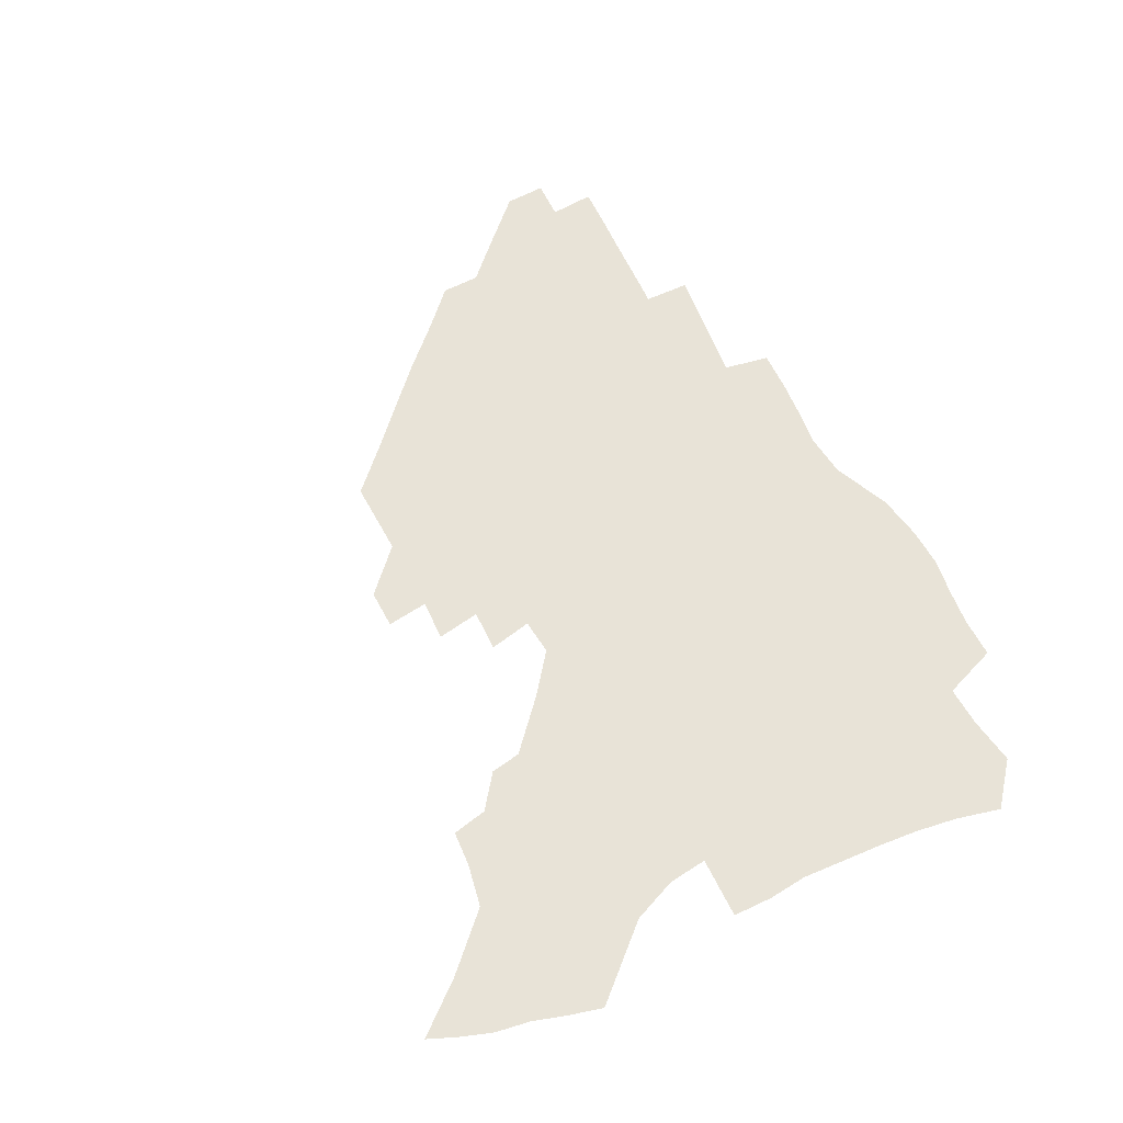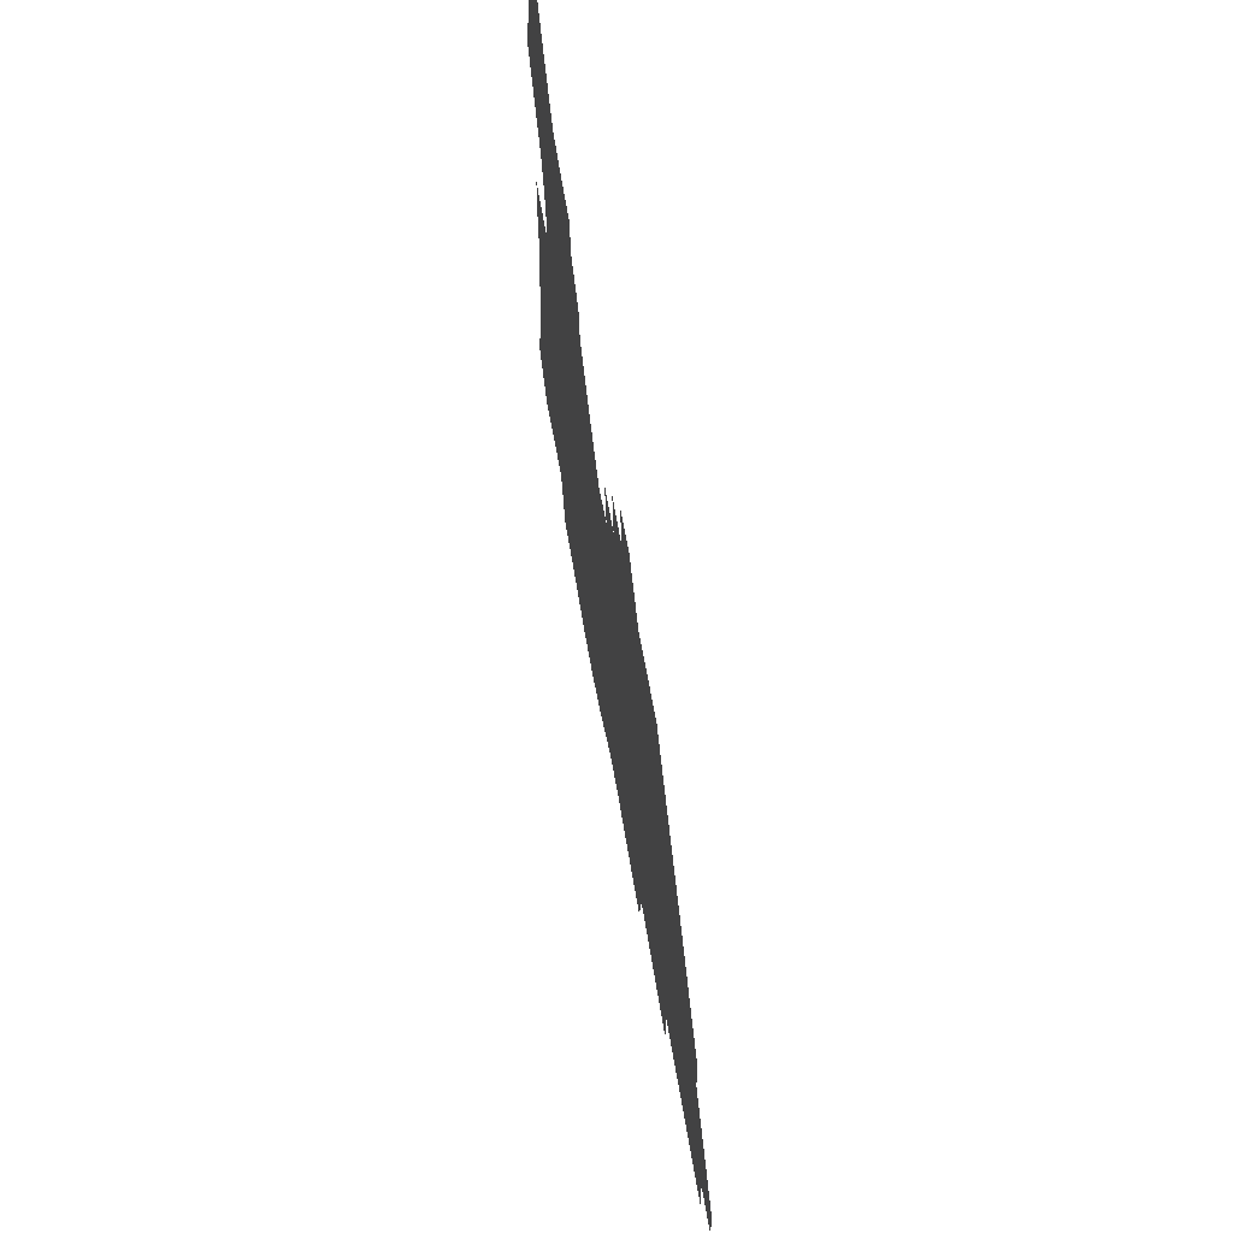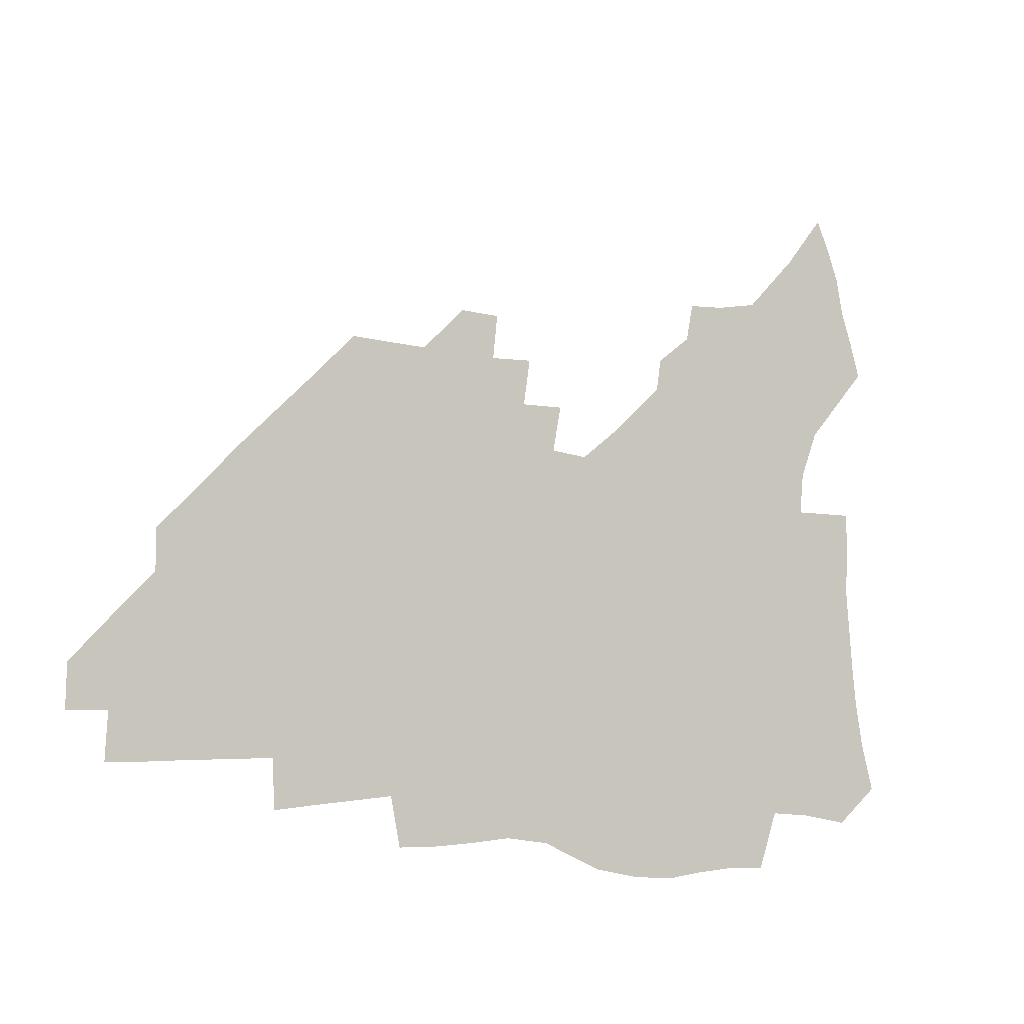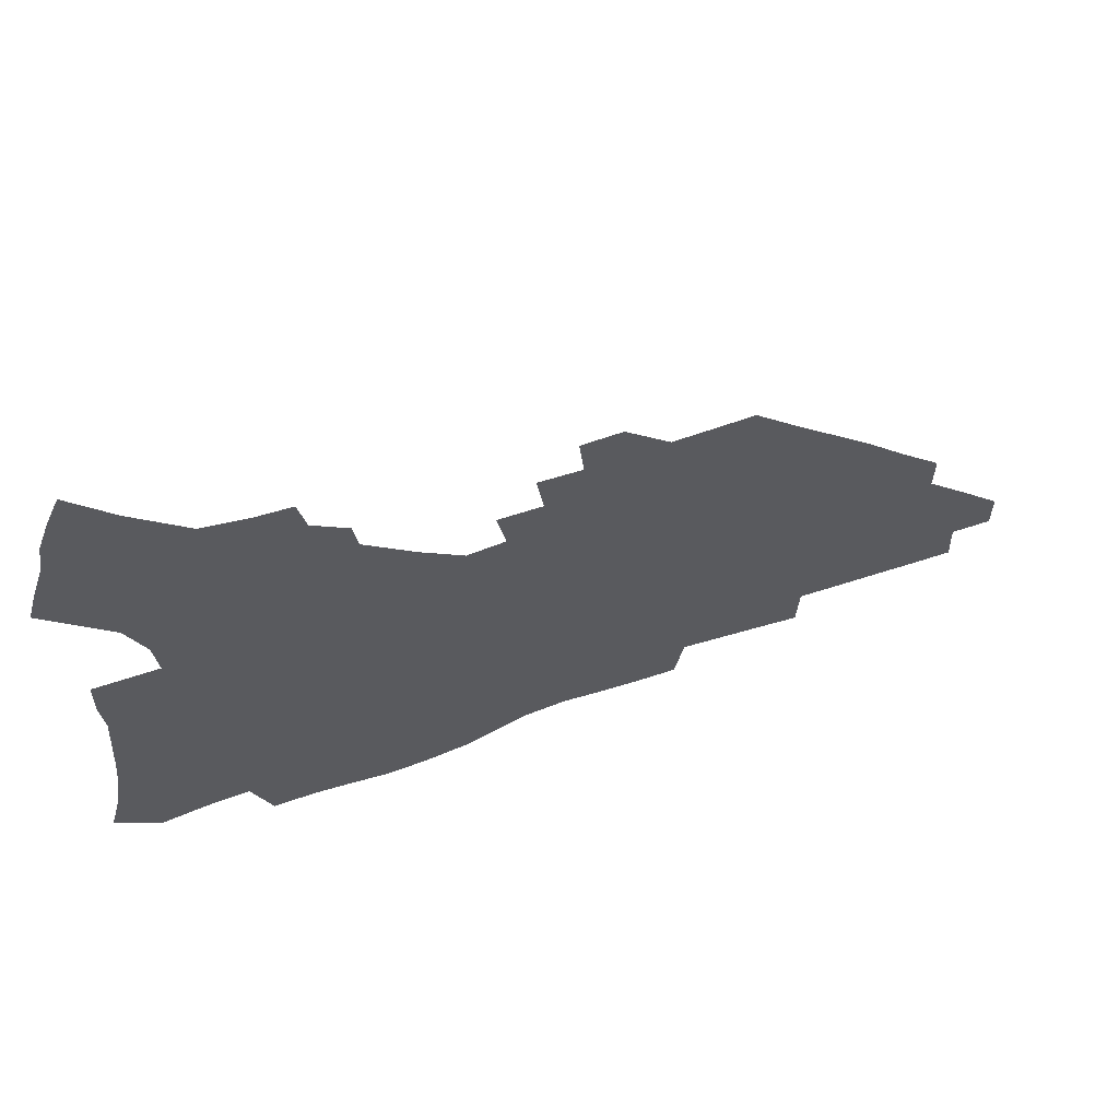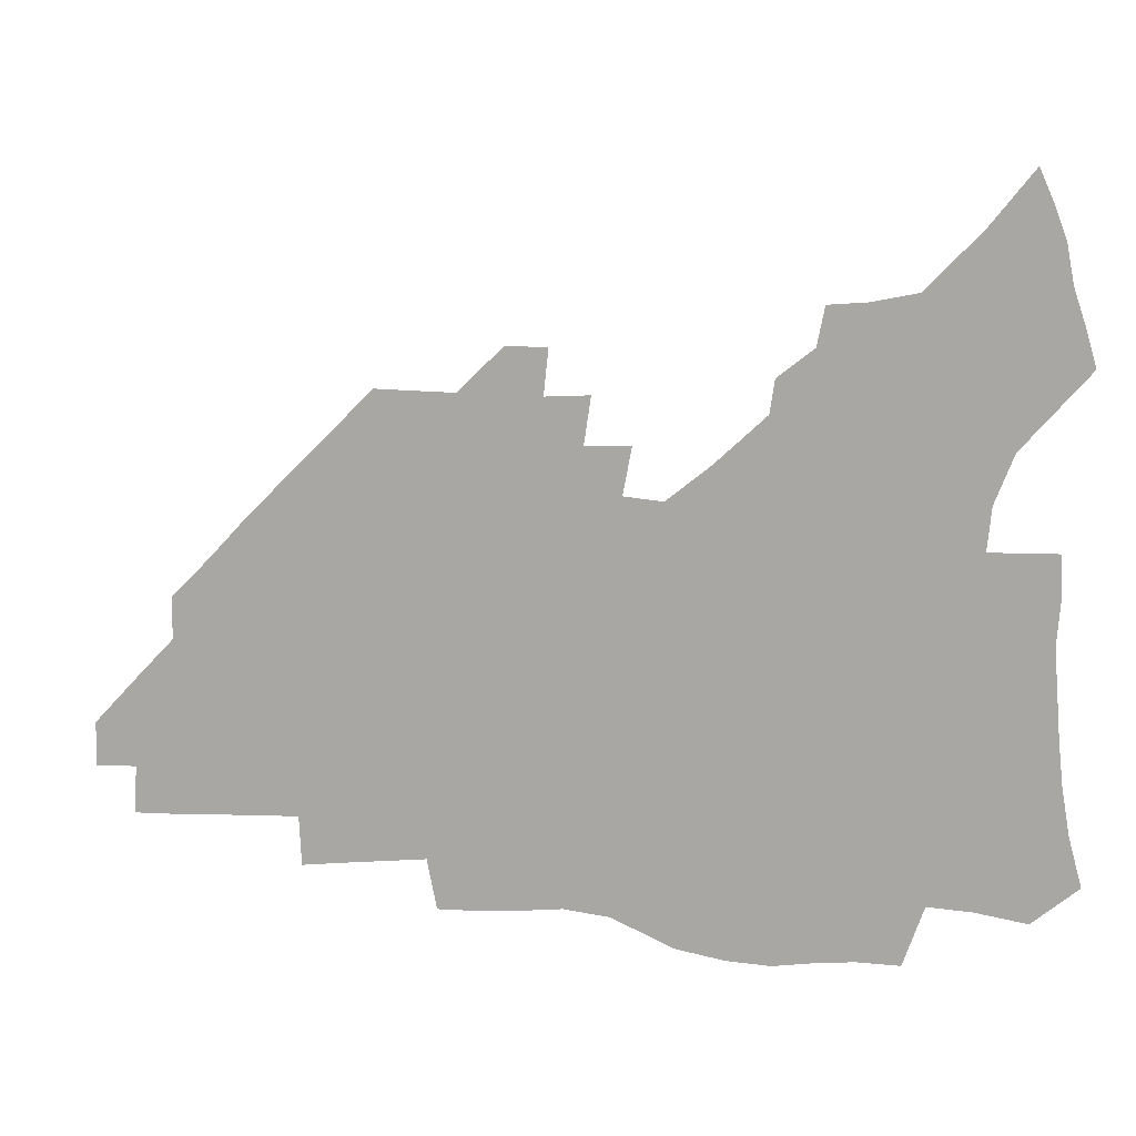
<metadata>
{"format":"obj","ext":"obj","renderer":"f3d","projection":"perspective","resolution":1024,"background":"white","views":[{"elev":62.0,"azim":-117.6,"up":"+Z"},{"elev":60.6,"azim":80.5,"up":"+Y"},{"elev":-8.9,"azim":147.6,"up":"+Y"},{"elev":62.8,"azim":-19.4,"up":"+Y"},{"elev":11.5,"azim":-166.8,"up":"+Y"}]}
</metadata>
<code>
v 256.7 190.4 0
v 261.3 207.7 0
v 263.9 223.7 0
v 265.5 239.3 0
v 266.7 254.7 0
v 267.8 270.2 0
v 266.6 285.4 0
v 267.1 300.5 0
v 272.8 176.9 0
v 278.1 194.8 0
v 281.4 210.8 0
v 284.4 226.4 0
v 285.8 241.2 0
v 286.8 255.9 0
v 289.7 270.9 0
v 290.6 285.3 0
v 290.7 299.9 0
v 289.2 315 0
v 282.4 332.3 0
v 258.7 359.4 0
v 262.4 372.6 0
v 266.6 385.3 0
v 269.1 398.5 0
v 273.5 410.5 0
v 278.5 421.9 0
v 291 179.5 0
v 295.4 196.6 0
v 299.6 212.8 0
v 301.9 227.6 0
v 302.9 241.9 0
v 304.7 256.4 0
v 308.2 271.1 0
v 308.9 284.9 0
v 308.2 298.8 0
v 308.2 312.6 0
v 308.6 325.9 0
v 304.3 341.5 0
v 296.5 359.6 0
v 289.8 377.3 0
v 292.1 389.9 0
v 293.9 402.6 0
v 306.6 180.1 0
v 311.4 197.4 0
v 314.5 212.8 0
v 316.6 227.5 0
v 318.6 242 0
v 320.6 256.3 0
v 323.8 271 0
v 324.9 284.7 0
v 324.5 298.2 0
v 324.9 311.5 0
v 324.1 324.7 0
v 321.3 339.2 0
v 319.6 352.9 0
v 316.6 367.5 0
v 313.6 382.2 0
v 314 159 0
v 322.8 181.4 0
v 326.8 197.6 0
v 329.5 212.7 0
v 331 227 0
v 333.6 241.8 0
v 335.6 256 0
v 339.5 271.1 0
v 340.6 284.6 0
v 340.3 297.9 0
v 339.4 311.2 0
v 338 324.6 0
v 335.6 338.8 0
v 335.3 351.1 0
v 333.6 364 0
v 329.9 378.8 0
v 329.4 159.1 0
v 337.1 180.2 0
v 342.3 197.7 0
v 344.6 212.7 0
v 347.2 227.6 0
v 348.7 241.8 0
v 351.8 256.6 0
v 354.9 271.1 0
v 356.2 284.5 0
v 355.5 297.7 0
v 353.1 311.7 0
v 351.2 325.5 0
v 349 339.4 0
v 347.7 351.9 0
v 346.4 364 0
v 343.7 377.7 0
v 343.5 157.5 0
v 352.8 180.5 0
v 357.9 198 0
v 361.2 213.6 0
v 363.1 228.2 0
v 365.8 243 0
v 367.7 257.2 0
v 369.9 271.3 0
v 370.5 284.6 0
v 370.3 297.5 0
v 368.4 310.9 0
v 365.2 325.6 0
v 361.2 342 0
v 359.4 353.8 0
v 357.4 155.3 0
v 369 181.5 0
v 374.5 199.2 0
v 378 214.9 0
v 379.5 229.2 0
v 382.6 244.2 0
v 384 258.2 0
v 384.6 271.6 0
v 384.6 284.8 0
v 384 297.7 0
v 382.1 311.2 0
v 379.5 324.9 0
v 373.2 155.8 0
v 385.4 182.6 0
v 391.8 201.2 0
v 394.1 215.9 0
v 396.1 230.5 0
v 397.4 244.6 0
v 397.9 258.2 0
v 398.2 271.8 0
v 398.2 285.2 0
v 397.1 298.7 0
v 395.3 312.2 0
v 390.4 158.6 0
v 402.9 185.2 0
v 407.5 202.1 0
v 409.3 216.5 0
v 410.8 230.7 0
v 411.3 244.4 0
v 412 258.3 0
v 411.9 271.9 0
v 412.4 285.5 0
v 410.9 299.5 0
v 409.3 313.4 0
v 406.2 330.1 0
v 413 168 0
v 419.5 187.2 0
v 422 201.9 0
v 423.7 216.3 0
v 425.3 230.7 0
v 425.5 244.4 0
v 426.2 258.5 0
v 426.2 272.3 0
v 425.8 286.3 0
v 425 300.3 0
v 423.6 314.8 0
v 422.4 329.6 0
v 419.9 346.5 0
v 429.5 169.7 0
v 434.3 187.1 0
v 436.4 201.6 0
v 438 216 0
v 439.2 230.3 0
v 439.8 244.4 0
v 440.3 258.4 0
v 440.2 272.4 0
v 439.9 286.5 0
v 439.6 300.5 0
v 438.5 315 0
v 437.1 330.3 0
v 435.9 345.5 0
v 434.2 361.7 0
v 444.1 168 0
v 448.5 186.1 0
v 450.7 200.9 0
v 452.6 215.9 0
v 453.4 229.9 0
v 453.8 244 0
v 454.2 258.2 0
v 454.4 272.4 0
v 454 286.7 0
v 453.8 300.9 0
v 453 315.5 0
v 452 330.4 0
v 450.8 345.5 0
v 449.1 362 0
v 458.9 166.6 0
v 462.9 184.6 0
v 465.2 200.2 0
v 466.7 215.1 0
v 467.7 229.5 0
v 468.2 243.8 0
v 468.5 258 0
v 468.9 272.3 0
v 468.6 286.6 0
v 468.1 301.2 0
v 467.4 315.8 0
v 466.7 330.4 0
v 465.4 345.9 0
v 474.1 166.2 0
v 477.7 183.9 0
v 479.7 199.4 0
v 480.9 214.1 0
v 482 229 0
v 482.6 243.5 0
v 482.8 257.9 0
v 482.9 272.3 0
v 482.9 286.6 0
v 482.3 301.8 0
v 481.8 316.2 0
v 481.1 330.8 0
v 480.1 346.2 0
v 492.6 182.1 0
v 494.3 198.7 0
v 495.4 213.3 0
v 496.4 228.6 0
v 497.1 243.4 0
v 497.2 257.7 0
v 497.3 272.2 0
v 497.1 286.6 0
v 496.5 301.9 0
v 496.1 316.3 0
v 495.6 330.8 0
v 494.6 346.5 0
v 507.7 180.4 0
v 508.9 197.5 0
v 510 213 0
v 510.7 228.2 0
v 511.2 243.1 0
v 511.4 257.5 0
v 511.6 272 0
v 511.4 286.6 0
v 510.9 301.6 0
v 510.5 316.2 0
v 509.9 330.9 0
v 523 178.4 0
v 523.9 196.1 0
v 524.6 212 0
v 525.1 227.7 0
v 525.4 242.6 0
v 525.6 257.3 0
v 525.6 271.9 0
v 525.5 286.5 0
v 525.2 301.3 0
v 524.8 316.3 0
v 539 195.2 0
v 539.3 211.7 0
v 539.5 227.5 0
v 539.8 242.3 0
v 540 257 0
v 539.7 271.8 0
v 539.6 286.4 0
v 539.6 301.7 0
v 554.2 194.6 0
v 553.9 211.5 0
v 554 227 0
v 554.3 241.9 0
v 554.1 257 0
v 554 271.8 0
v 553.8 286.4 0
v 569.5 193.7 0
v 569 210.6 0
v 568.7 226.4 0
v 568.7 241.7 0
v 568.4 256.9 0
v 568.4 271.7 0
v 584.6 193.2 0
v 583.7 210.2 0
v 583.7 225.7 0
v 583 241.7 0
v 598.6 209.7 0
v 598.4 225.3 0
f 9 10 1
f 1 10 2
f 10 11 2
f 2 11 3
f 11 12 3
f 3 12 4
f 12 13 4
f 4 13 5
f 13 14 5
f 5 14 6
f 14 15 6
f 6 15 7
f 15 16 7
f 7 16 8
f 16 17 8
f 9 26 10
f 26 27 10
f 10 27 11
f 27 28 11
f 11 28 12
f 28 29 12
f 12 29 13
f 29 30 13
f 13 30 14
f 30 31 14
f 14 31 15
f 31 32 15
f 15 32 16
f 32 33 16
f 16 33 17
f 33 34 17
f 17 34 18
f 34 35 18
f 18 35 19
f 35 36 19
f 19 36 20
f 36 37 20
f 20 37 21
f 37 38 21
f 21 38 22
f 38 39 22
f 22 39 23
f 39 40 23
f 23 40 24
f 40 41 24
f 24 41 25
f 26 42 27
f 42 43 27
f 27 43 28
f 43 44 28
f 28 44 29
f 44 45 29
f 29 45 30
f 45 46 30
f 30 46 31
f 46 47 31
f 31 47 32
f 47 48 32
f 32 48 33
f 48 49 33
f 33 49 34
f 49 50 34
f 34 50 35
f 50 51 35
f 35 51 36
f 51 52 36
f 36 52 37
f 52 53 37
f 37 53 38
f 53 54 38
f 38 54 39
f 54 55 39
f 39 55 40
f 55 56 40
f 40 56 41
f 57 58 42
f 42 58 43
f 58 59 43
f 43 59 44
f 59 60 44
f 44 60 45
f 60 61 45
f 45 61 46
f 61 62 46
f 46 62 47
f 62 63 47
f 47 63 48
f 63 64 48
f 48 64 49
f 64 65 49
f 49 65 50
f 65 66 50
f 50 66 51
f 66 67 51
f 51 67 52
f 67 68 52
f 52 68 53
f 68 69 53
f 53 69 54
f 69 70 54
f 54 70 55
f 70 71 55
f 55 71 56
f 71 72 56
f 57 73 58
f 73 74 58
f 58 74 59
f 74 75 59
f 59 75 60
f 75 76 60
f 60 76 61
f 76 77 61
f 61 77 62
f 77 78 62
f 62 78 63
f 78 79 63
f 63 79 64
f 79 80 64
f 64 80 65
f 80 81 65
f 65 81 66
f 81 82 66
f 66 82 67
f 82 83 67
f 67 83 68
f 83 84 68
f 68 84 69
f 84 85 69
f 69 85 70
f 85 86 70
f 70 86 71
f 86 87 71
f 71 87 72
f 87 88 72
f 73 89 74
f 89 90 74
f 74 90 75
f 90 91 75
f 75 91 76
f 91 92 76
f 76 92 77
f 92 93 77
f 77 93 78
f 93 94 78
f 78 94 79
f 94 95 79
f 79 95 80
f 95 96 80
f 80 96 81
f 96 97 81
f 81 97 82
f 97 98 82
f 82 98 83
f 98 99 83
f 83 99 84
f 99 100 84
f 84 100 85
f 100 101 85
f 85 101 86
f 101 102 86
f 86 102 87
f 89 103 90
f 103 104 90
f 90 104 91
f 104 105 91
f 91 105 92
f 105 106 92
f 92 106 93
f 106 107 93
f 93 107 94
f 107 108 94
f 94 108 95
f 108 109 95
f 95 109 96
f 109 110 96
f 96 110 97
f 110 111 97
f 97 111 98
f 111 112 98
f 98 112 99
f 112 113 99
f 99 113 100
f 113 114 100
f 100 114 101
f 103 115 104
f 115 116 104
f 104 116 105
f 116 117 105
f 105 117 106
f 117 118 106
f 106 118 107
f 118 119 107
f 107 119 108
f 119 120 108
f 108 120 109
f 120 121 109
f 109 121 110
f 121 122 110
f 110 122 111
f 122 123 111
f 111 123 112
f 123 124 112
f 112 124 113
f 124 125 113
f 113 125 114
f 115 126 116
f 126 127 116
f 116 127 117
f 127 128 117
f 117 128 118
f 128 129 118
f 118 129 119
f 129 130 119
f 119 130 120
f 130 131 120
f 120 131 121
f 131 132 121
f 121 132 122
f 132 133 122
f 122 133 123
f 133 134 123
f 123 134 124
f 134 135 124
f 124 135 125
f 135 136 125
f 126 138 127
f 138 139 127
f 127 139 128
f 139 140 128
f 128 140 129
f 140 141 129
f 129 141 130
f 141 142 130
f 130 142 131
f 142 143 131
f 131 143 132
f 143 144 132
f 132 144 133
f 144 145 133
f 133 145 134
f 145 146 134
f 134 146 135
f 146 147 135
f 135 147 136
f 147 148 136
f 136 148 137
f 148 149 137
f 138 151 139
f 151 152 139
f 139 152 140
f 152 153 140
f 140 153 141
f 153 154 141
f 141 154 142
f 154 155 142
f 142 155 143
f 155 156 143
f 143 156 144
f 156 157 144
f 144 157 145
f 157 158 145
f 145 158 146
f 158 159 146
f 146 159 147
f 159 160 147
f 147 160 148
f 160 161 148
f 148 161 149
f 161 162 149
f 149 162 150
f 162 163 150
f 151 165 152
f 165 166 152
f 152 166 153
f 166 167 153
f 153 167 154
f 167 168 154
f 154 168 155
f 168 169 155
f 155 169 156
f 169 170 156
f 156 170 157
f 170 171 157
f 157 171 158
f 171 172 158
f 158 172 159
f 172 173 159
f 159 173 160
f 173 174 160
f 160 174 161
f 174 175 161
f 161 175 162
f 175 176 162
f 162 176 163
f 176 177 163
f 163 177 164
f 177 178 164
f 165 179 166
f 179 180 166
f 166 180 167
f 180 181 167
f 167 181 168
f 181 182 168
f 168 182 169
f 182 183 169
f 169 183 170
f 183 184 170
f 170 184 171
f 184 185 171
f 171 185 172
f 185 186 172
f 172 186 173
f 186 187 173
f 173 187 174
f 187 188 174
f 174 188 175
f 188 189 175
f 175 189 176
f 189 190 176
f 176 190 177
f 190 191 177
f 177 191 178
f 179 192 180
f 192 193 180
f 180 193 181
f 193 194 181
f 181 194 182
f 194 195 182
f 182 195 183
f 195 196 183
f 183 196 184
f 196 197 184
f 184 197 185
f 197 198 185
f 185 198 186
f 198 199 186
f 186 199 187
f 199 200 187
f 187 200 188
f 200 201 188
f 188 201 189
f 201 202 189
f 189 202 190
f 202 203 190
f 190 203 191
f 203 204 191
f 193 205 194
f 205 206 194
f 194 206 195
f 206 207 195
f 195 207 196
f 207 208 196
f 196 208 197
f 208 209 197
f 197 209 198
f 209 210 198
f 198 210 199
f 210 211 199
f 199 211 200
f 211 212 200
f 200 212 201
f 212 213 201
f 201 213 202
f 213 214 202
f 202 214 203
f 214 215 203
f 203 215 204
f 215 216 204
f 205 217 206
f 217 218 206
f 206 218 207
f 218 219 207
f 207 219 208
f 219 220 208
f 208 220 209
f 220 221 209
f 209 221 210
f 221 222 210
f 210 222 211
f 222 223 211
f 211 223 212
f 223 224 212
f 212 224 213
f 224 225 213
f 213 225 214
f 225 226 214
f 214 226 215
f 226 227 215
f 215 227 216
f 217 228 218
f 228 229 218
f 218 229 219
f 229 230 219
f 219 230 220
f 230 231 220
f 220 231 221
f 231 232 221
f 221 232 222
f 232 233 222
f 222 233 223
f 233 234 223
f 223 234 224
f 234 235 224
f 224 235 225
f 235 236 225
f 225 236 226
f 236 237 226
f 226 237 227
f 229 238 230
f 238 239 230
f 230 239 231
f 239 240 231
f 231 240 232
f 240 241 232
f 232 241 233
f 241 242 233
f 233 242 234
f 242 243 234
f 234 243 235
f 243 244 235
f 235 244 236
f 244 245 236
f 236 245 237
f 238 246 239
f 246 247 239
f 239 247 240
f 247 248 240
f 240 248 241
f 248 249 241
f 241 249 242
f 249 250 242
f 242 250 243
f 250 251 243
f 243 251 244
f 251 252 244
f 244 252 245
f 246 253 247
f 253 254 247
f 247 254 248
f 254 255 248
f 248 255 249
f 255 256 249
f 249 256 250
f 256 257 250
f 250 257 251
f 257 258 251
f 251 258 252
f 253 259 254
f 259 260 254
f 254 260 255
f 260 261 255
f 255 261 256
f 261 262 256
f 256 262 257
f 260 263 261
f 263 264 261
f 261 264 262

</code>
